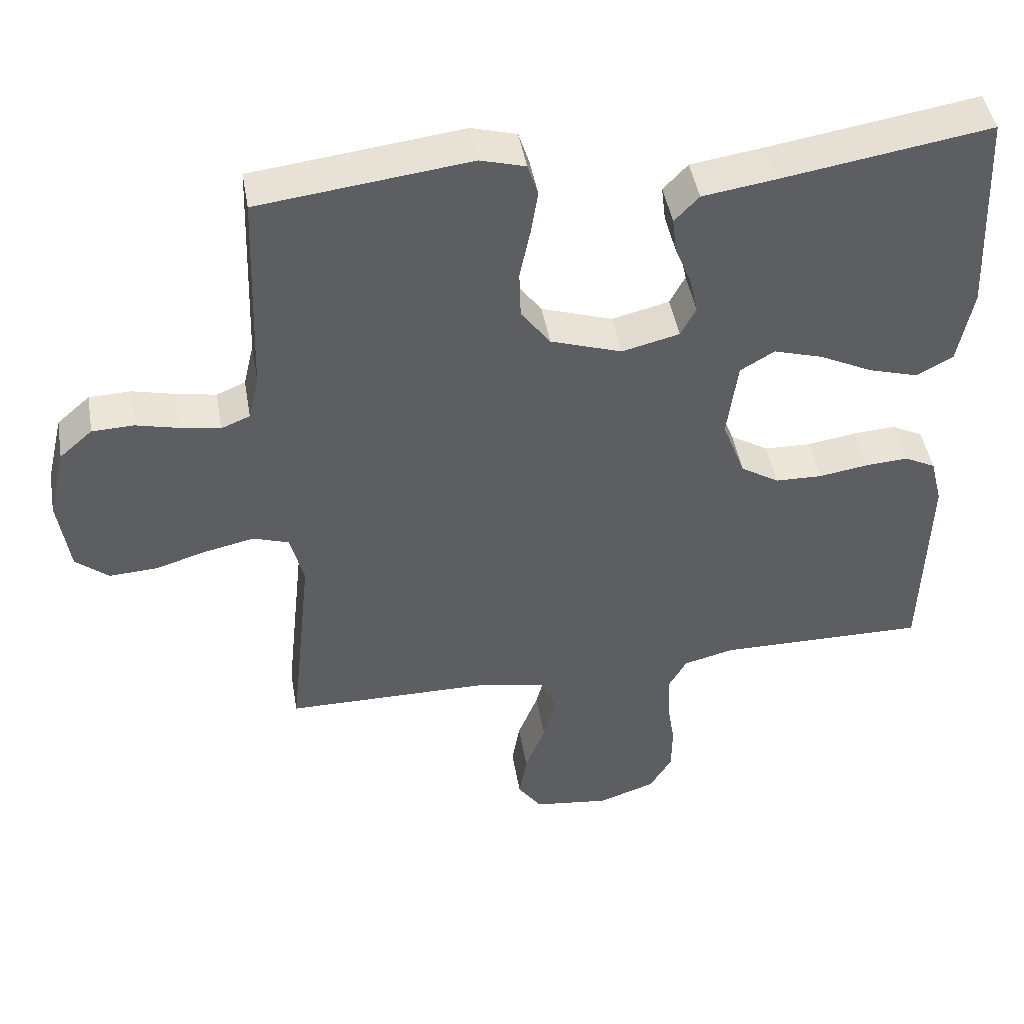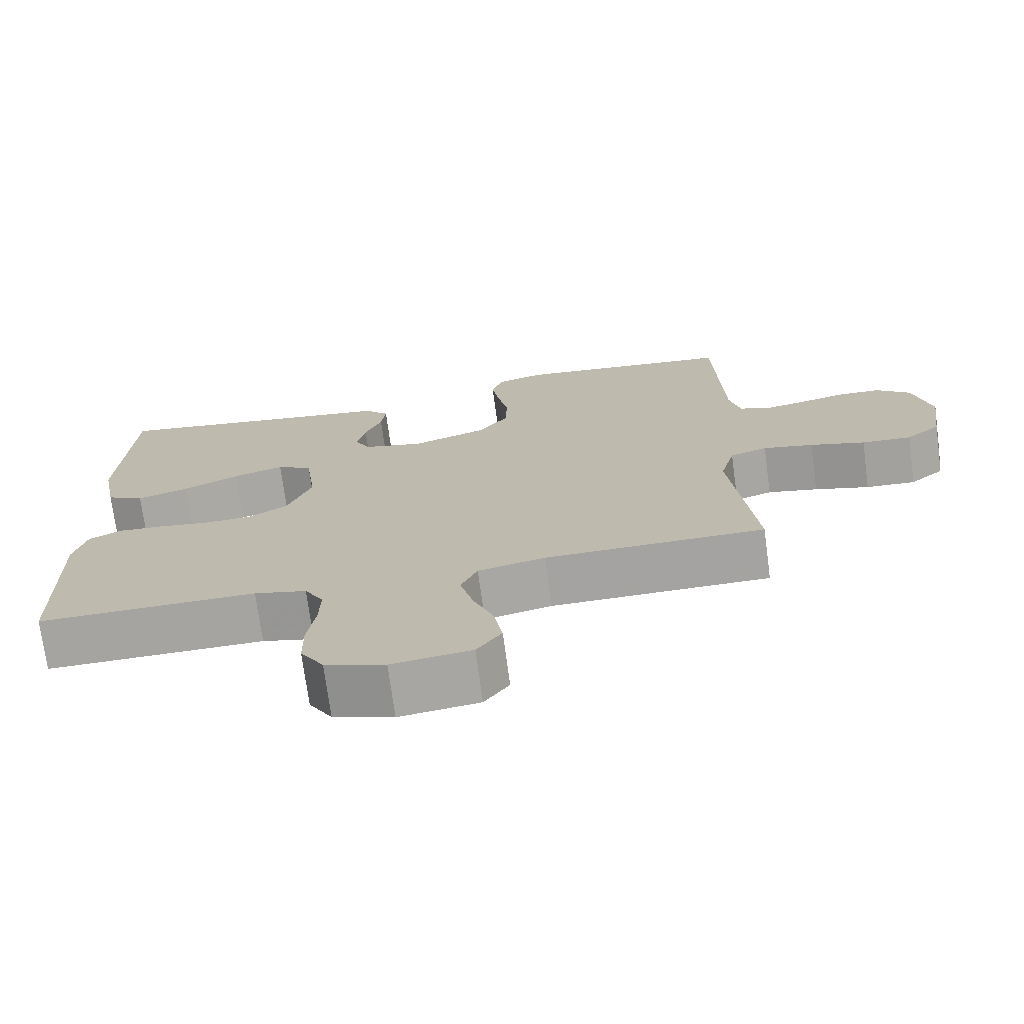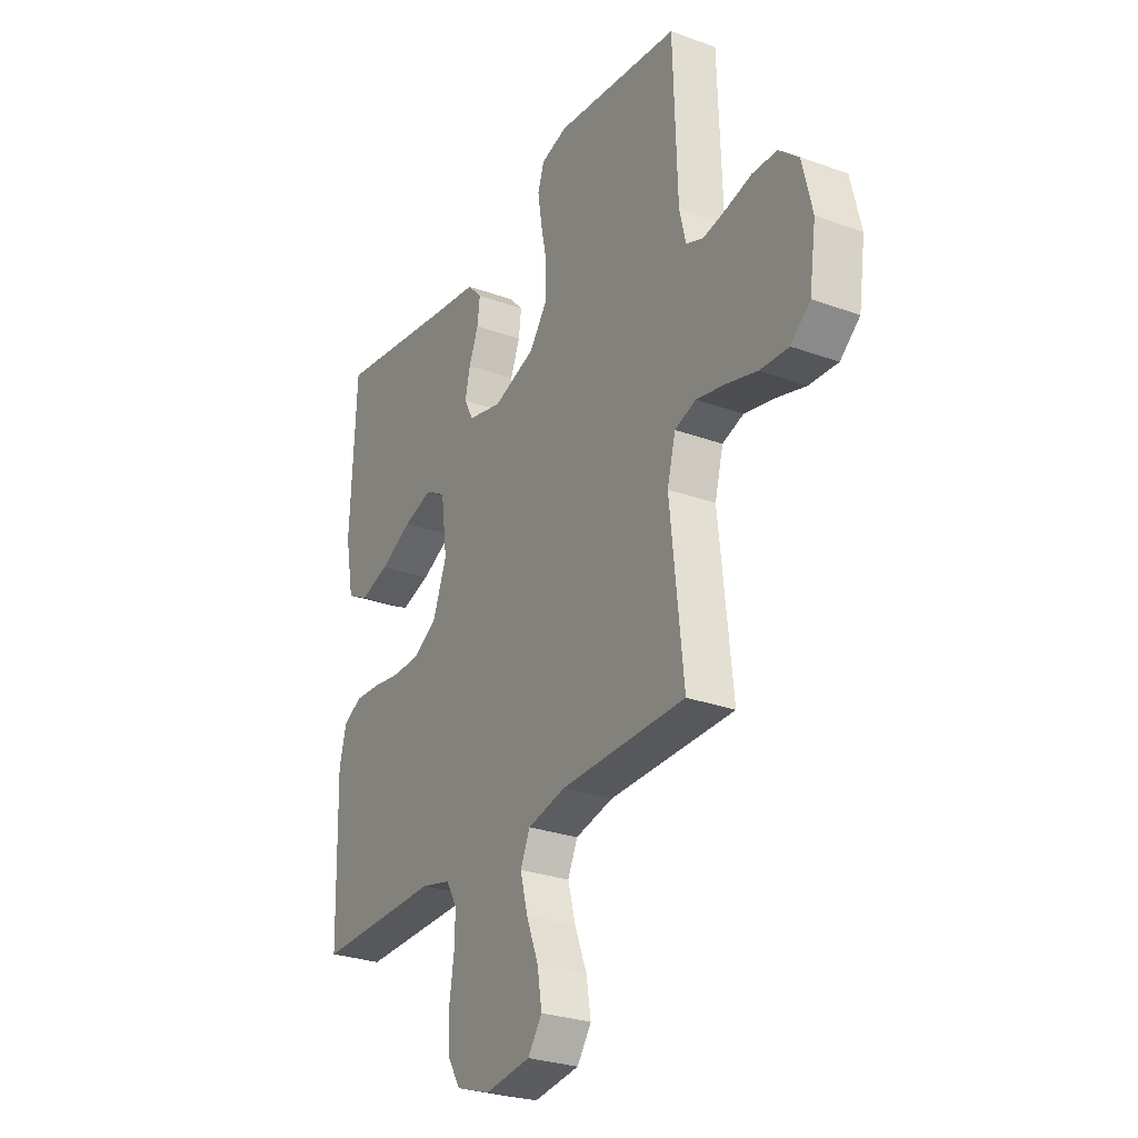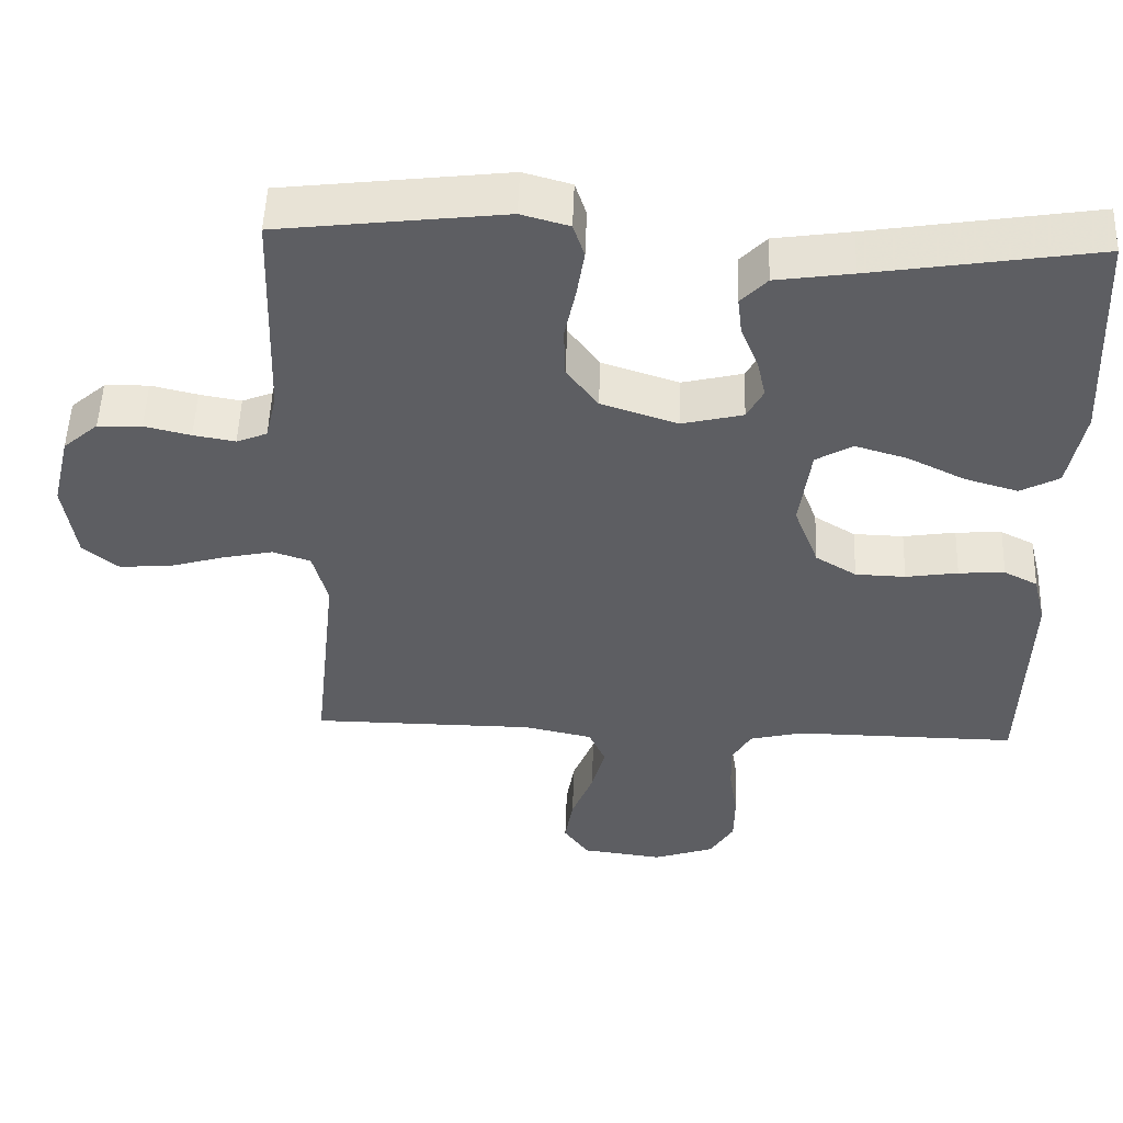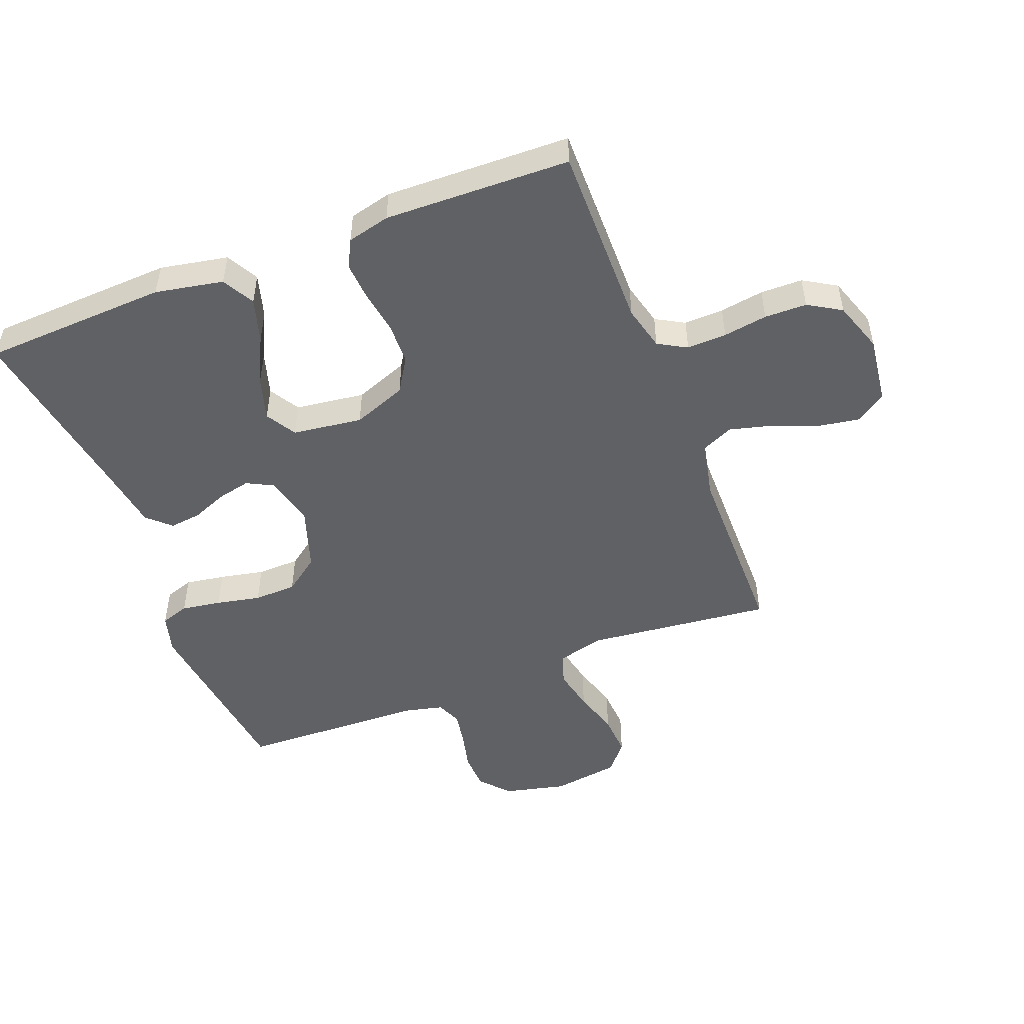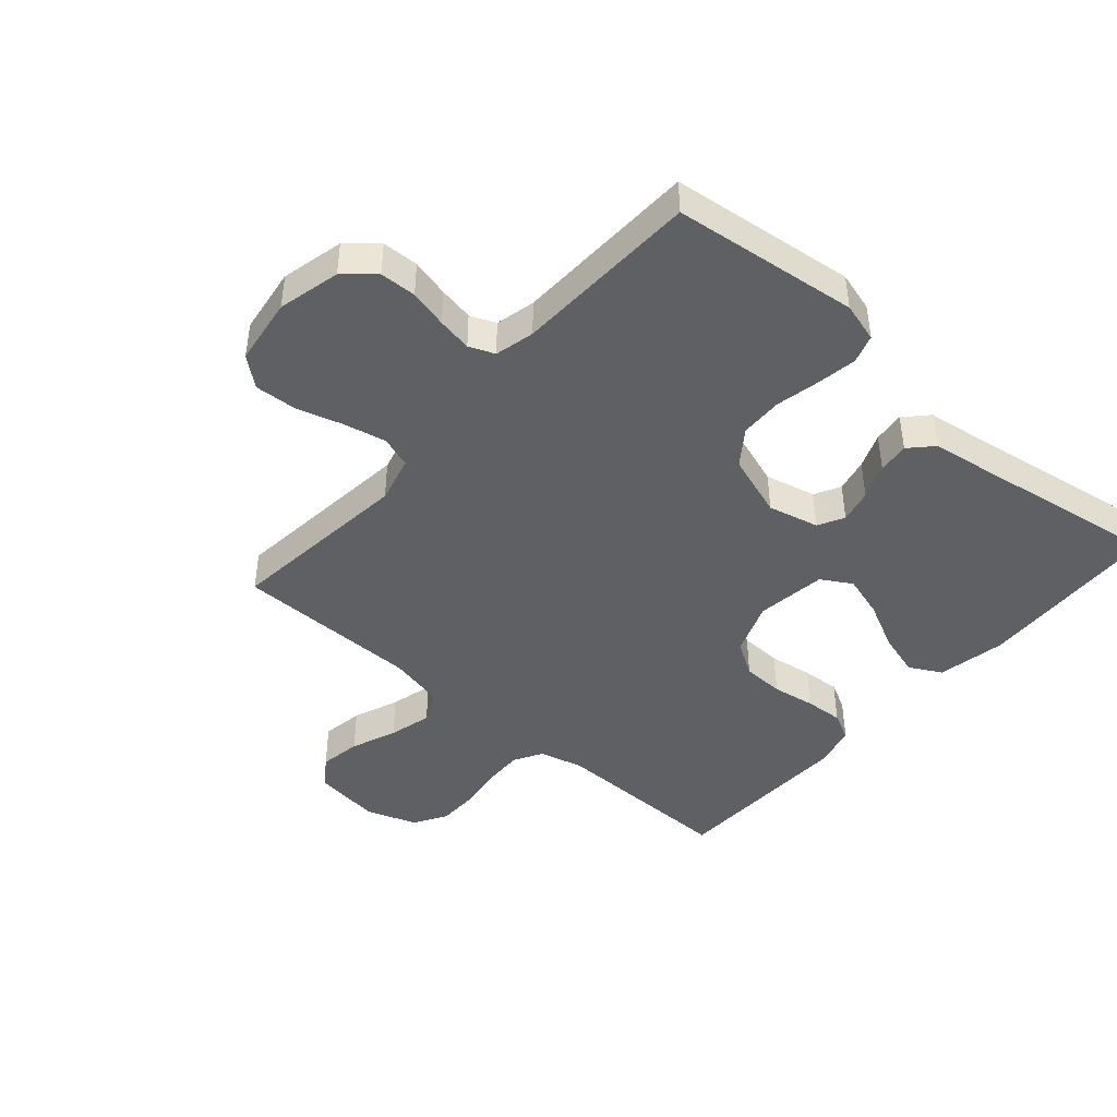
<metadata>
{"format":"obj","ext":"obj","renderer":"f3d","projection":"perspective","resolution":1024,"background":"white","views":[{"elev":45.6,"azim":-9.8,"up":"+Z"},{"elev":-73.0,"azim":-172.4,"up":"+Z"},{"elev":-28.1,"azim":-118.9,"up":"+Z"},{"elev":51.6,"azim":2.0,"up":"+Z"},{"elev":-49.7,"azim":111.2,"up":"+Y"},{"elev":-44.1,"azim":-41.2,"up":"+Y"}]}
</metadata>
<code>
v -0.5 0.07 -0.5
v -0.468 0.07 -0.2
v -0.488 0.07 -0.124
v -0.539 0.07 -0.107
v -0.608 0.07 -0.122
v -0.683 0.07 -0.144
v -0.751 0.07 -0.148
v -0.798 0.07 -0.109
v -0.814 0.07 0
v -0.79 0.07 0.101
v -0.743 0.07 0.142
v -0.684 0.07 0.144
v -0.622 0.07 0.129
v -0.566 0.07 0.119
v -0.525 0.07 0.136
v -0.51 0.07 0.2
v -0.5 0.07 0.5
v -0.2 0.07 0.536
v -0.136 0.07 0.518
v -0.121 0.07 0.472
v -0.131 0.07 0.408
v -0.146 0.07 0.336
v -0.144 0.07 0.267
v -0.102 0.07 0.21
v 0 0.07 0.176
v 0.082 0.07 0.196
v 0.104 0.07 0.238
v 0.092 0.07 0.292
v 0.069 0.07 0.349
v 0.063 0.07 0.4
v 0.098 0.07 0.437
v 0.2 0.07 0.452
v 0.5 0.07 0.5
v 0.514 0.07 0.2
v 0.493 0.07 0.09
v 0.441 0.07 0.062
v 0.37 0.07 0.083
v 0.293 0.07 0.121
v 0.223 0.07 0.142
v 0.174 0.07 0.113
v 0.159 0.07 0
v 0.192 0.07 -0.087
v 0.247 0.07 -0.121
v 0.314 0.07 -0.123
v 0.384 0.07 -0.112
v 0.446 0.07 -0.108
v 0.491 0.07 -0.131
v 0.508 0.07 -0.2
v 0.5 0.07 -0.5
v 0.2 0.07 -0.497
v 0.128 0.07 -0.515
v 0.102 0.07 -0.561
v 0.104 0.07 -0.625
v 0.115 0.07 -0.696
v 0.114 0.07 -0.764
v 0.082 0.07 -0.817
v 0 0.07 -0.845
v -0.109 0.07 -0.831
v -0.143 0.07 -0.783
v -0.132 0.07 -0.716
v -0.103 0.07 -0.642
v -0.085 0.07 -0.573
v -0.108 0.07 -0.522
v -0.2 0.07 -0.502
v -0.5 0 -0.5
v -0.468 0 -0.2
v -0.488 0 -0.124
v -0.539 0 -0.107
v -0.608 0 -0.122
v -0.683 0 -0.144
v -0.751 0 -0.148
v -0.798 0 -0.109
v -0.814 0 0
v -0.79 0 0.101
v -0.743 0 0.142
v -0.684 0 0.144
v -0.622 0 0.129
v -0.566 0 0.119
v -0.525 0 0.136
v -0.51 0 0.2
v -0.5 0 0.5
v -0.2 0 0.536
v -0.136 0 0.518
v -0.121 0 0.472
v -0.131 0 0.408
v -0.146 0 0.336
v -0.144 0 0.267
v -0.102 0 0.21
v 0 0 0.176
v 0.082 0 0.196
v 0.104 0 0.238
v 0.092 0 0.292
v 0.069 0 0.349
v 0.063 0 0.4
v 0.098 0 0.437
v 0.2 0 0.452
v 0.5 0 0.5
v 0.514 0 0.2
v 0.493 0 0.09
v 0.441 0 0.062
v 0.37 0 0.083
v 0.293 0 0.121
v 0.223 0 0.142
v 0.174 0 0.113
v 0.159 0 0
v 0.192 0 -0.087
v 0.247 0 -0.121
v 0.314 0 -0.123
v 0.384 0 -0.112
v 0.446 0 -0.108
v 0.491 0 -0.131
v 0.508 0 -0.2
v 0.5 0 -0.5
v 0.2 0 -0.497
v 0.128 0 -0.515
v 0.102 0 -0.561
v 0.104 0 -0.625
v 0.115 0 -0.696
v 0.114 0 -0.764
v 0.082 0 -0.817
v 0 0 -0.845
v -0.109 0 -0.831
v -0.143 0 -0.783
v -0.132 0 -0.716
v -0.103 0 -0.642
v -0.085 0 -0.573
v -0.108 0 -0.522
v -0.2 0 -0.502
f 58 59 60 61
f 58 61 62
f 57 58 62
f 56 57 62
f 53 54 55 56
f 52 53 56 62
f 51 52 62 63
f 47 48 49 50
f 44 45 46 47
f 43 44 47 50
f 42 43 50 51
f 35 36 37 38
f 35 38 39
f 32 33 34 35
f 32 35 39
f 31 32 39 40
f 28 29 30 31
f 27 28 31 40
f 19 20 21 22
f 17 18 19 22
f 16 17 22 23
f 15 16 23 24
f 10 11 12 13
f 10 13 14
f 9 10 14
f 5 6 7 8
f 4 5 8 9
f 3 4 9 14
f 64 1 2
f 64 2 3
f 41 42 51 63
f 26 27 40 41
f 25 26 41 63
f 24 25 63 64
f 15 24 64
f 3 14 15 64
f 125 124 123 122
f 126 125 122
f 126 122 121
f 126 121 120
f 120 119 118 117
f 126 120 117 116
f 127 126 116 115
f 114 113 112 111
f 111 110 109 108
f 114 111 108 107
f 115 114 107 106
f 102 101 100 99
f 103 102 99
f 99 98 97 96
f 103 99 96
f 104 103 96 95
f 95 94 93 92
f 104 95 92 91
f 86 85 84 83
f 86 83 82 81
f 87 86 81 80
f 88 87 80 79
f 77 76 75 74
f 78 77 74
f 78 74 73
f 72 71 70 69
f 73 72 69 68
f 78 73 68 67
f 66 65 128
f 67 66 128
f 127 115 106 105
f 105 104 91 90
f 127 105 90 89
f 128 127 89 88
f 128 88 79
f 128 79 78 67
f 1 65 66 2
f 2 66 67 3
f 3 67 68 4
f 4 68 69 5
f 5 69 70 6
f 6 70 71 7
f 7 71 72 8
f 8 72 73 9
f 9 73 74 10
f 10 74 75 11
f 11 75 76 12
f 12 76 77 13
f 13 77 78 14
f 14 78 79 15
f 15 79 80 16
f 16 80 81 17
f 17 81 82 18
f 18 82 83 19
f 19 83 84 20
f 20 84 85 21
f 21 85 86 22
f 22 86 87 23
f 23 87 88 24
f 24 88 89 25
f 25 89 90 26
f 26 90 91 27
f 27 91 92 28
f 28 92 93 29
f 29 93 94 30
f 30 94 95 31
f 31 95 96 32
f 32 96 97 33
f 33 97 98 34
f 34 98 99 35
f 35 99 100 36
f 36 100 101 37
f 37 101 102 38
f 38 102 103 39
f 39 103 104 40
f 40 104 105 41
f 41 105 106 42
f 42 106 107 43
f 43 107 108 44
f 44 108 109 45
f 45 109 110 46
f 46 110 111 47
f 47 111 112 48
f 48 112 113 49
f 49 113 114 50
f 50 114 115 51
f 51 115 116 52
f 52 116 117 53
f 53 117 118 54
f 54 118 119 55
f 55 119 120 56
f 56 120 121 57
f 57 121 122 58
f 58 122 123 59
f 59 123 124 60
f 60 124 125 61
f 61 125 126 62
f 62 126 127 63
f 63 127 128 64
f 64 128 65 1

</code>
